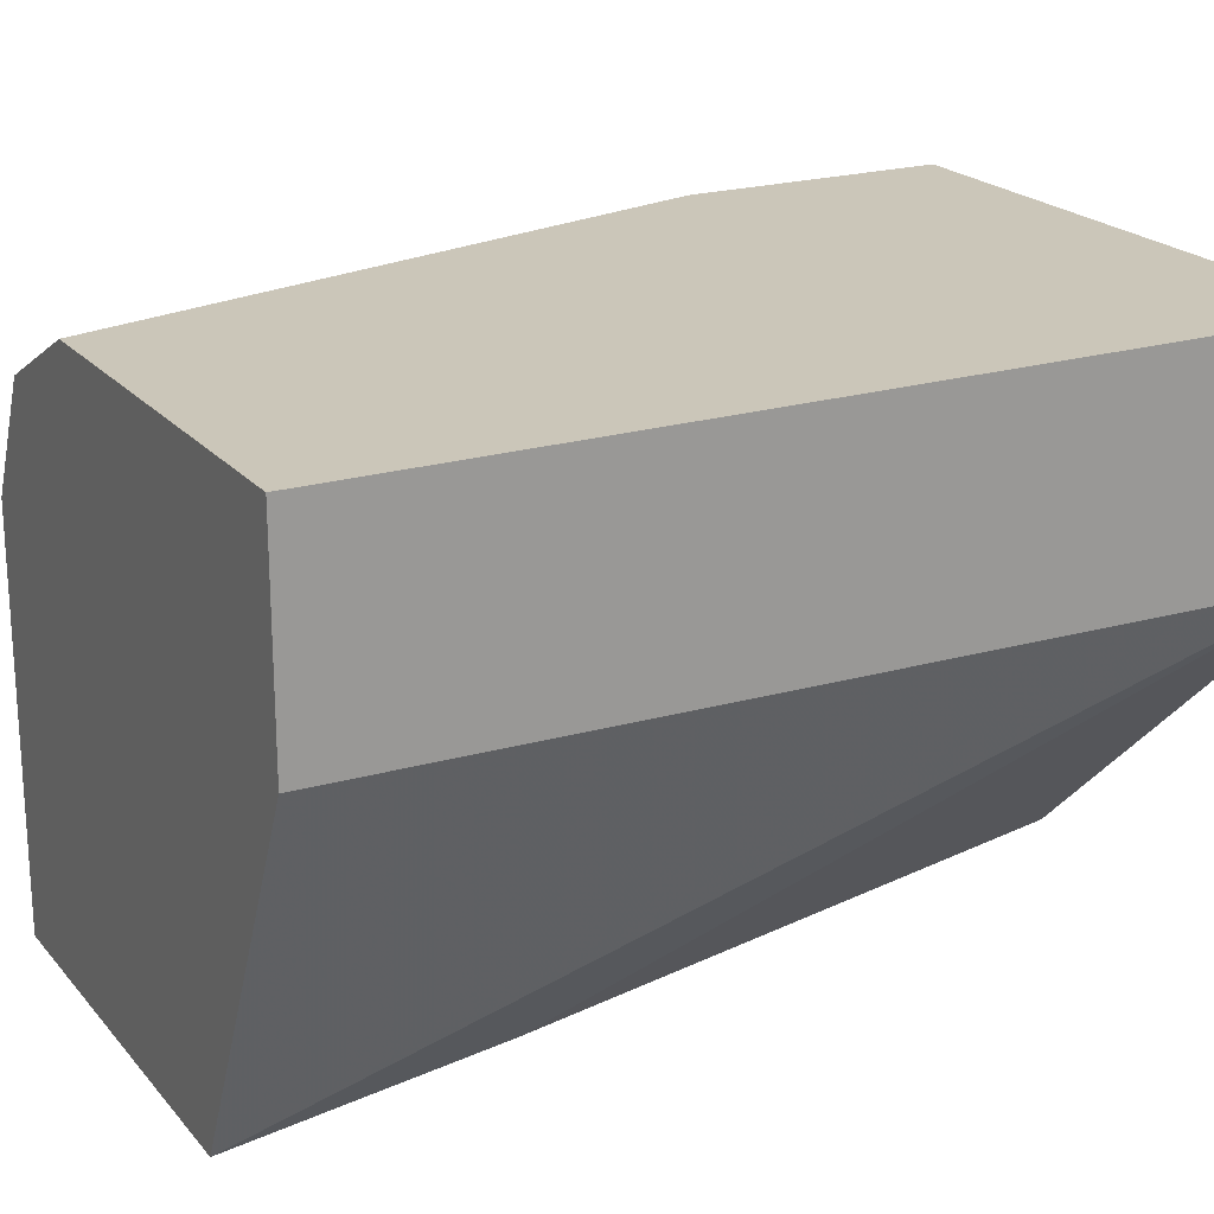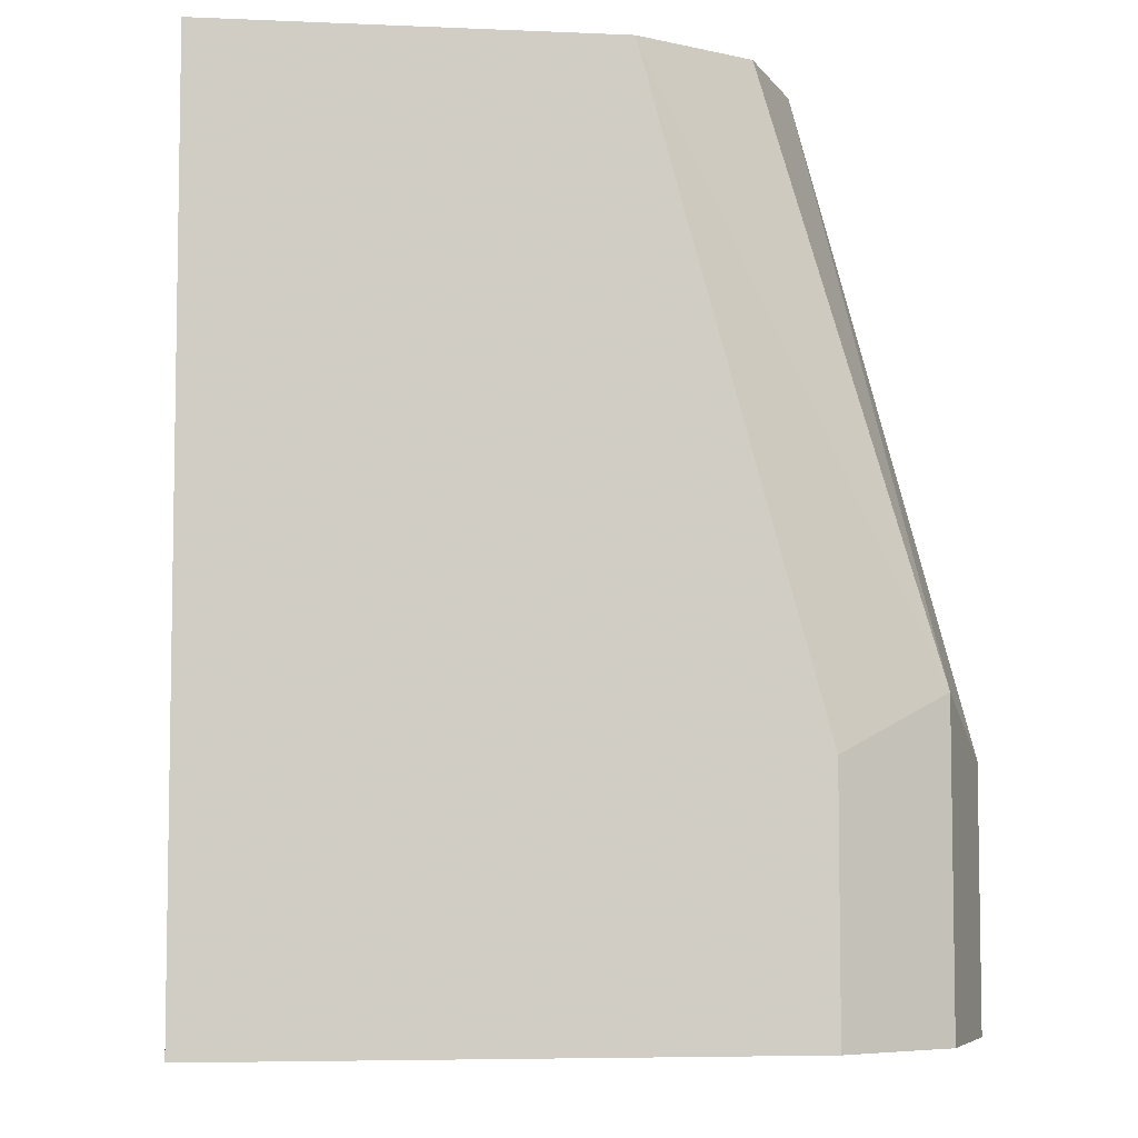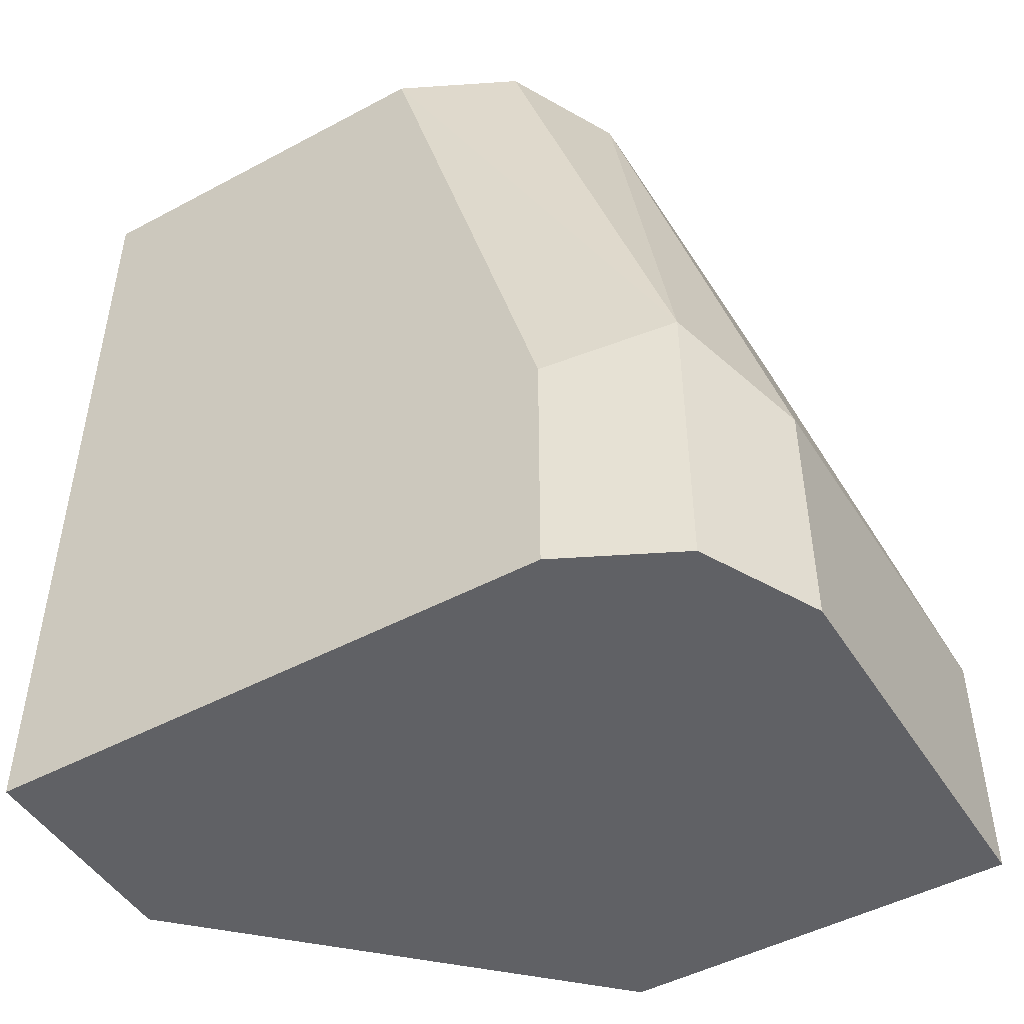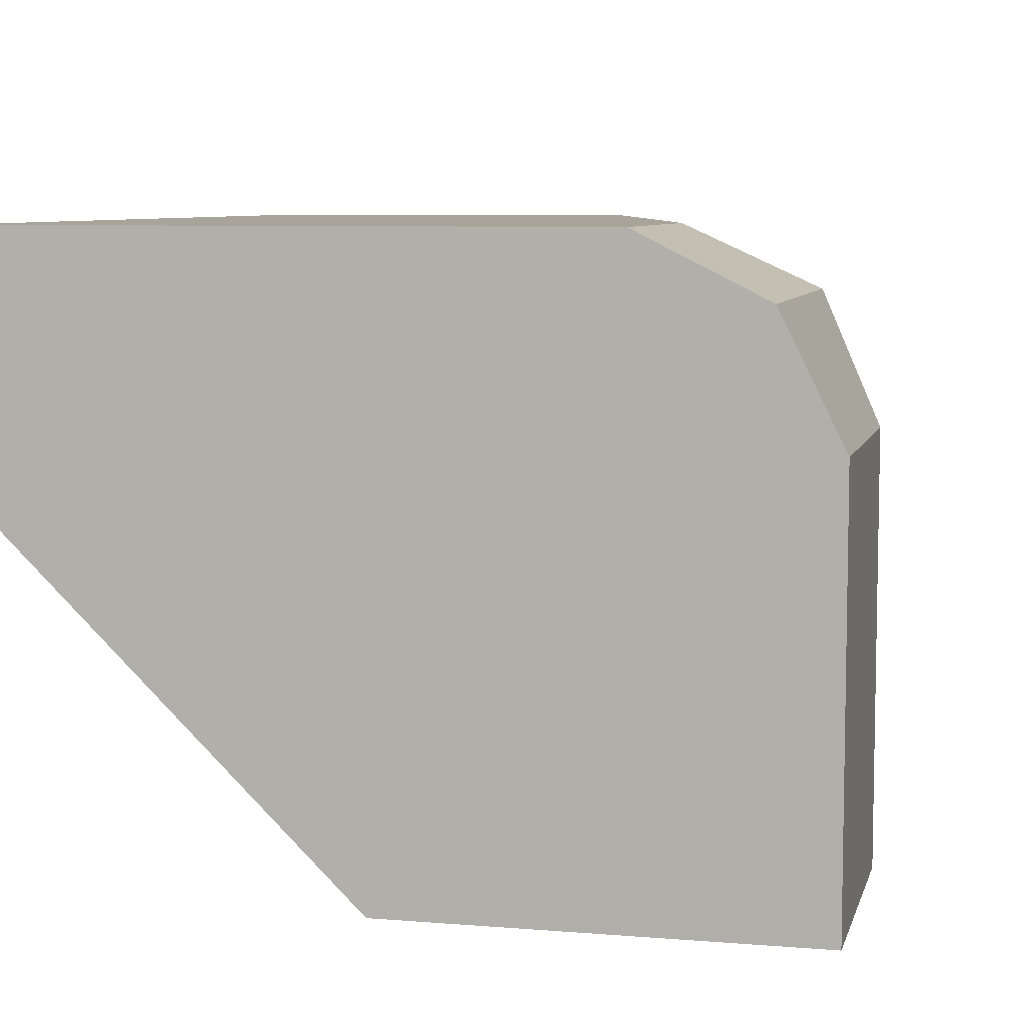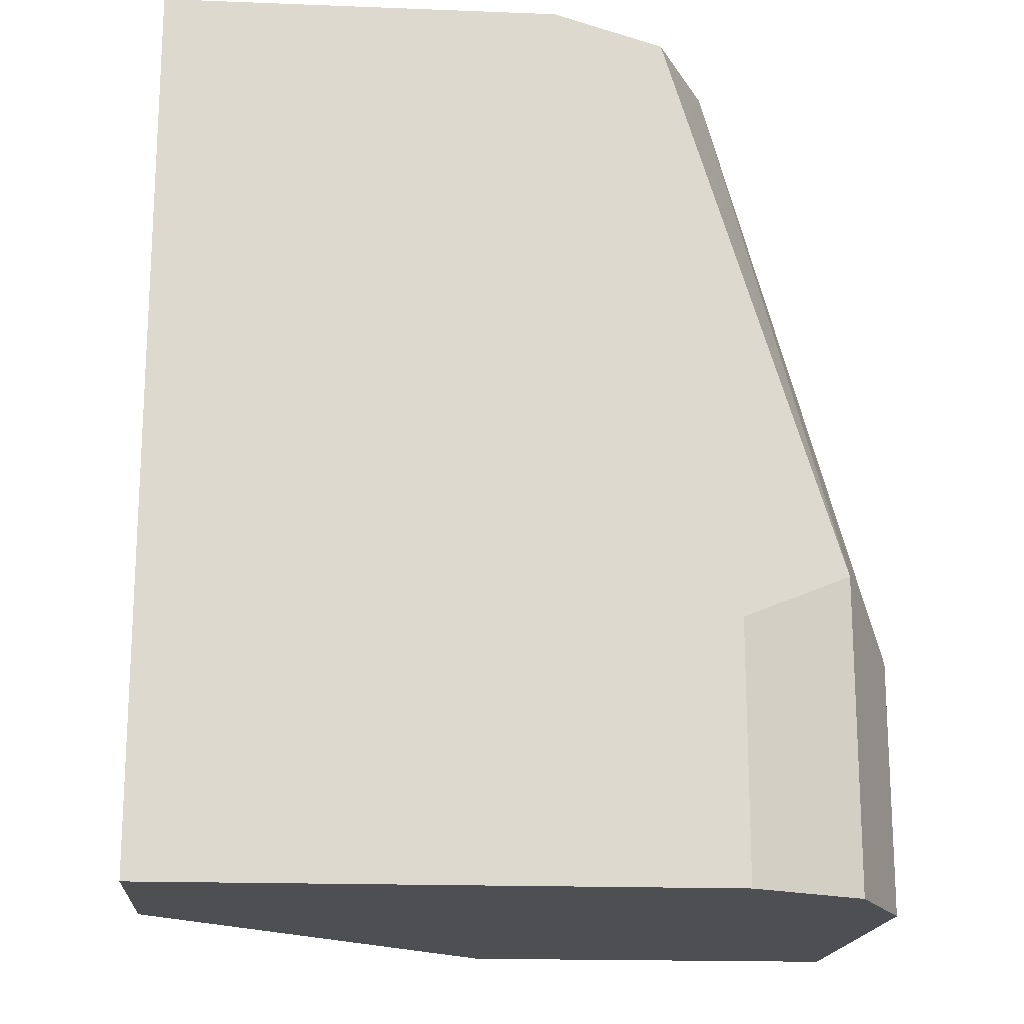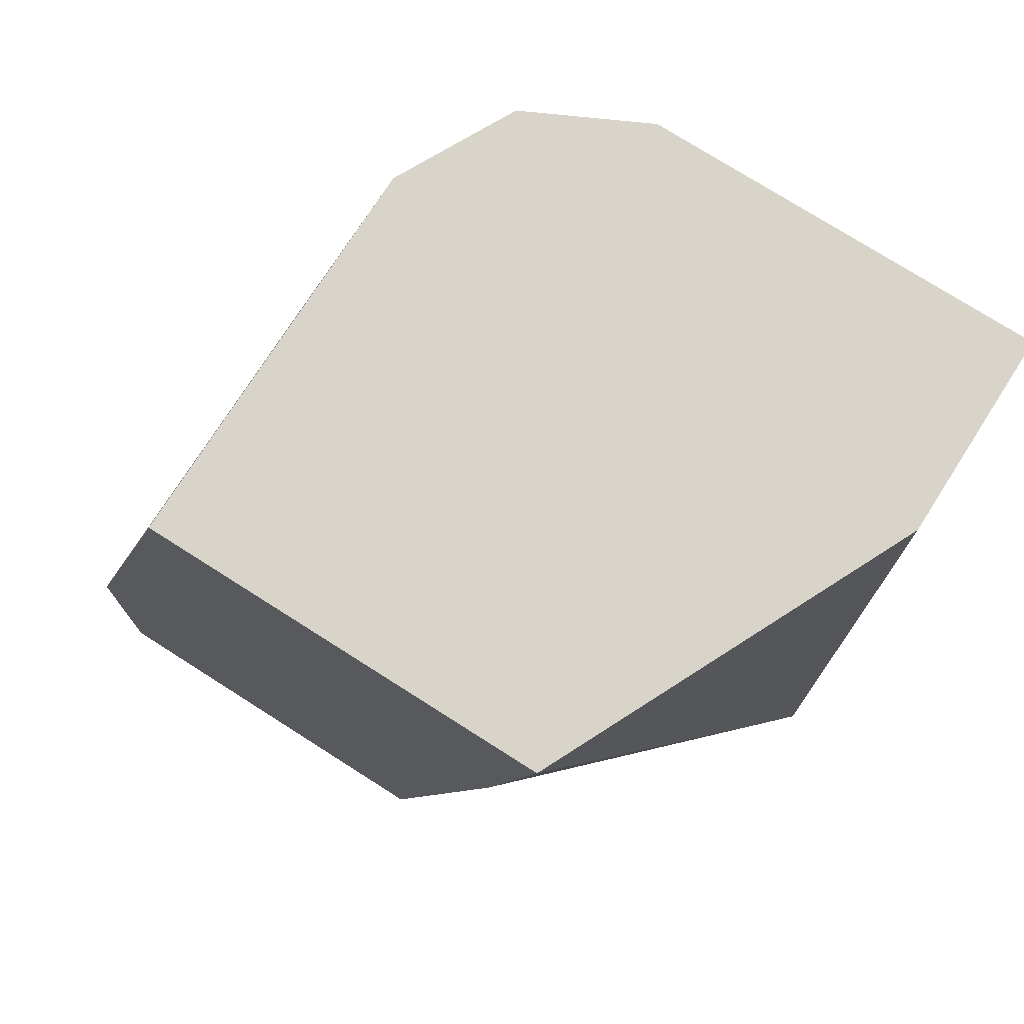
<metadata>
{"format":"obj","ext":"obj","renderer":"f3d","projection":"perspective","resolution":1024,"background":"white","views":[{"elev":21.0,"azim":-118.4,"up":"+Z"},{"elev":-5.9,"azim":-7.4,"up":"+Y"},{"elev":-48.1,"azim":30.9,"up":"+Y"},{"elev":7.2,"azim":13.4,"up":"+Z"},{"elev":-17.5,"azim":-4.4,"up":"+Y"},{"elev":75.0,"azim":-147.5,"up":"+Y"}]}
</metadata>
<code>
v 0.4636 0.01937 0.7846
v 0.4518 0.01937 0.8084
v 0.4636 0.01937 0.705
v 0.4636 0.07133 0.7846
v 0.428 0.01937 0.8203
v 0.4518 0.08323 0.8084
v 0.3842 0.01937 0.705
v 0.4636 0.07133 0.705
v 0.428 0.1997 0.7846
v 0.312 0.01937 0.8203
v 0.428 0.07133 0.8203
v 0.4208 0.1997 0.7989
v 0.4161 0.1997 0.8084
v 0.3923 0.1997 0.8203
v 0.312 0.01937 0.7761
v 0.3567 0.1427 0.705
v 0.428 0.1997 0.705
v 0.312 0.1997 0.8203
v 0.312 0.1997 0.7784
v 0.346 0.1997 0.705
f 5 18 10
f 6 9 12
f 6 12 13
f 6 13 14
f 6 14 11
f 7 15 16
f 9 17 20
f 9 13 12
f 9 18 14
f 9 14 13
f 10 18 19
f 10 19 15
f 15 19 20
f 15 20 16
f 5 14 18
f 9 19 18
f 5 11 14
f 9 20 19
f 4 17 9
f 4 9 6
f 1 5 10
f 1 10 15
f 1 15 7
f 1 7 3
f 1 3 8
f 1 8 4
f 1 4 6
f 1 2 5
f 1 6 2
f 2 6 11
f 2 11 5
f 3 7 16
f 3 16 20
f 3 20 17
f 3 17 8
f 4 8 17

</code>
